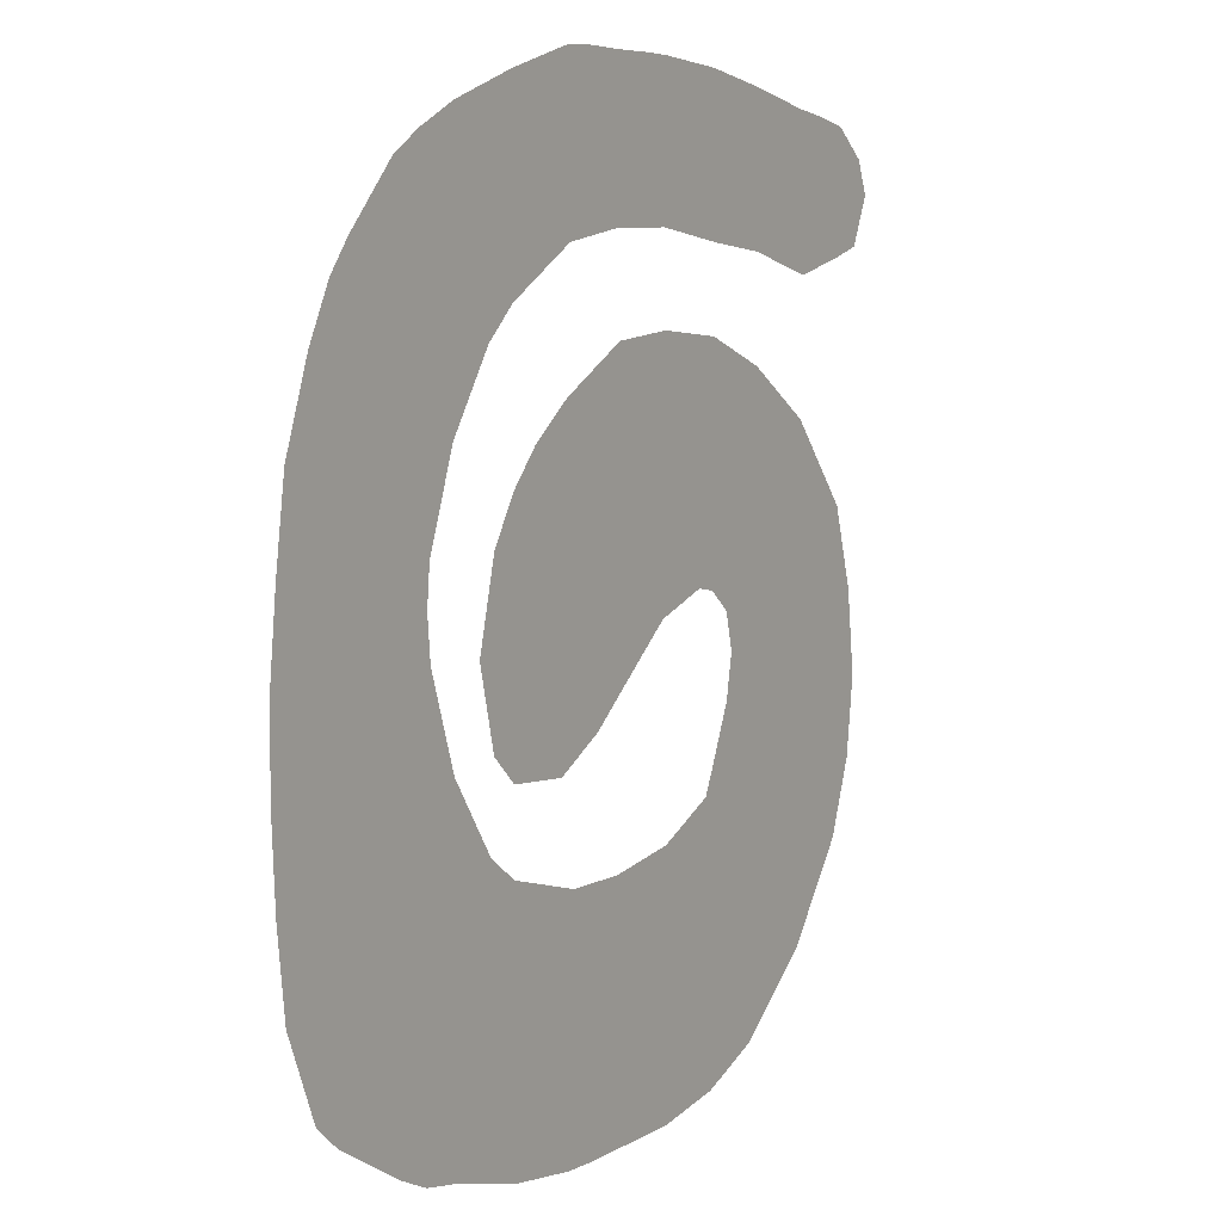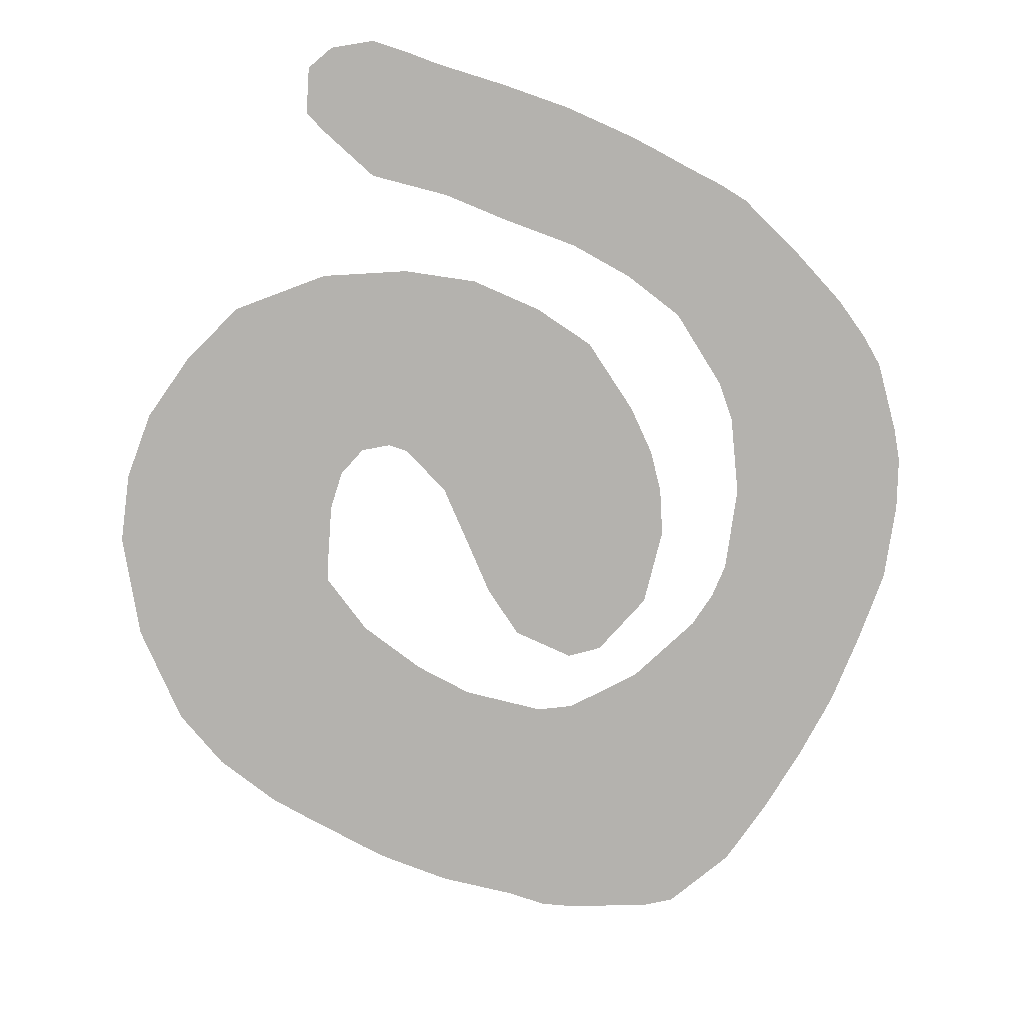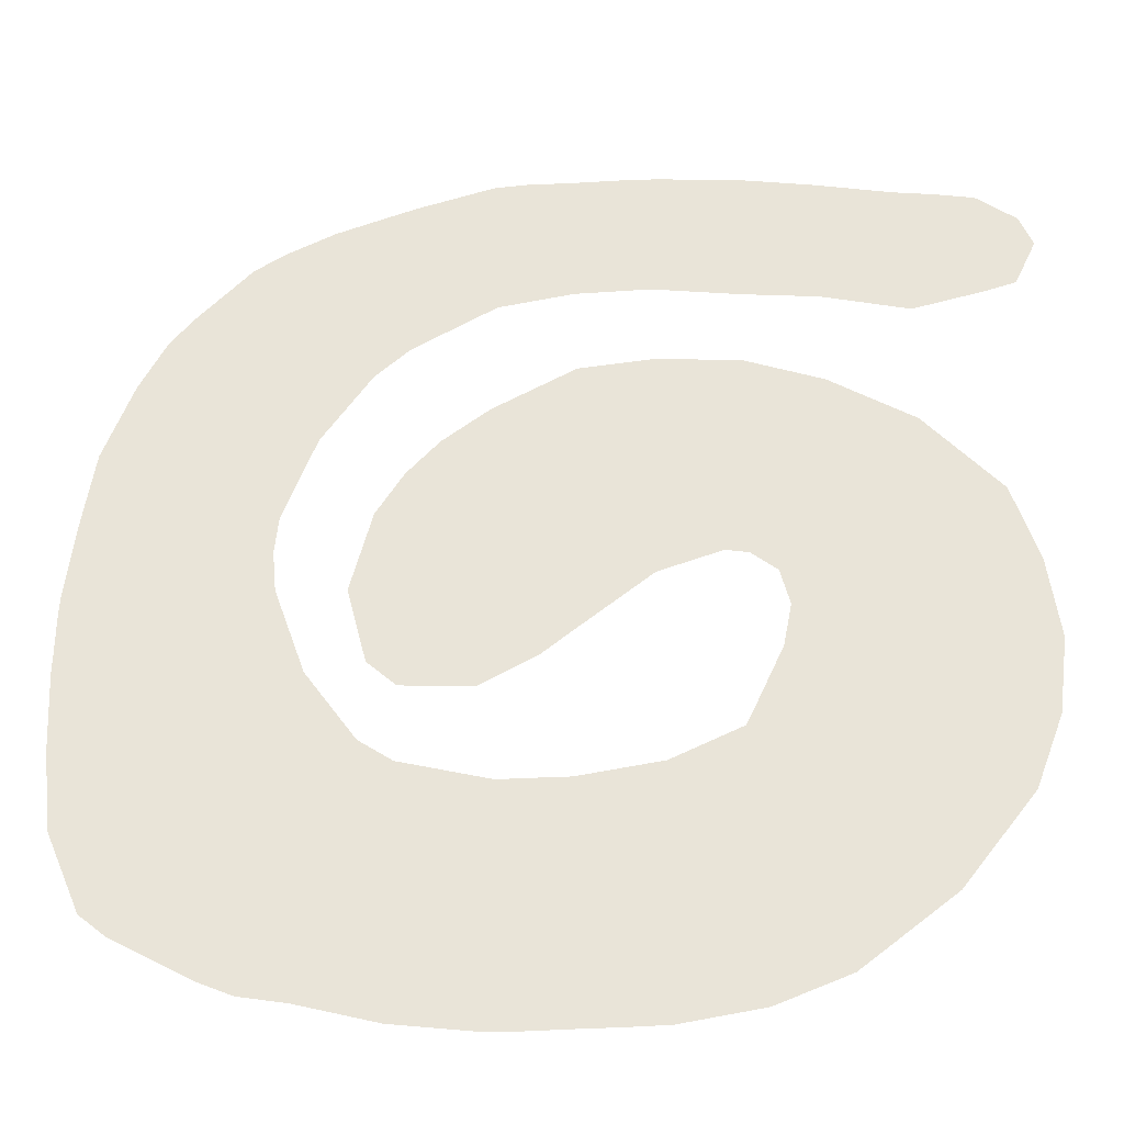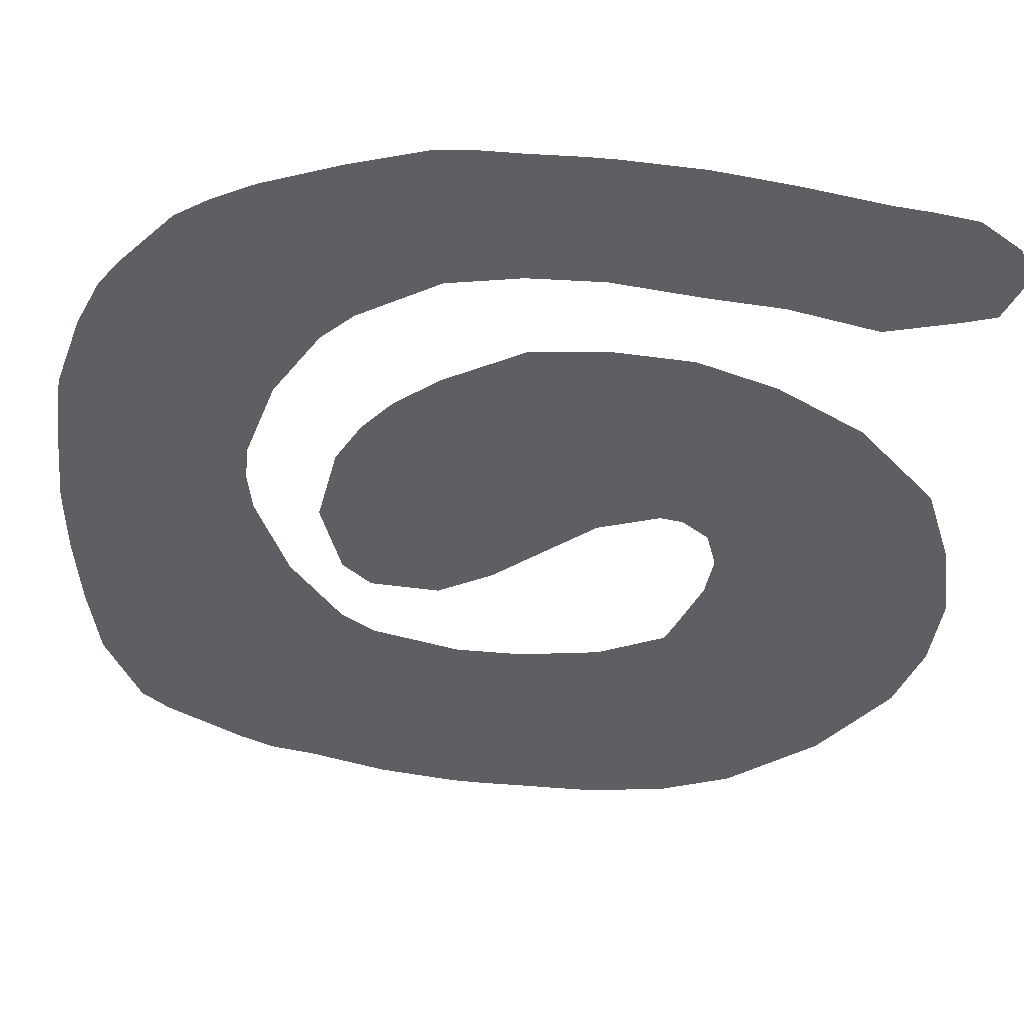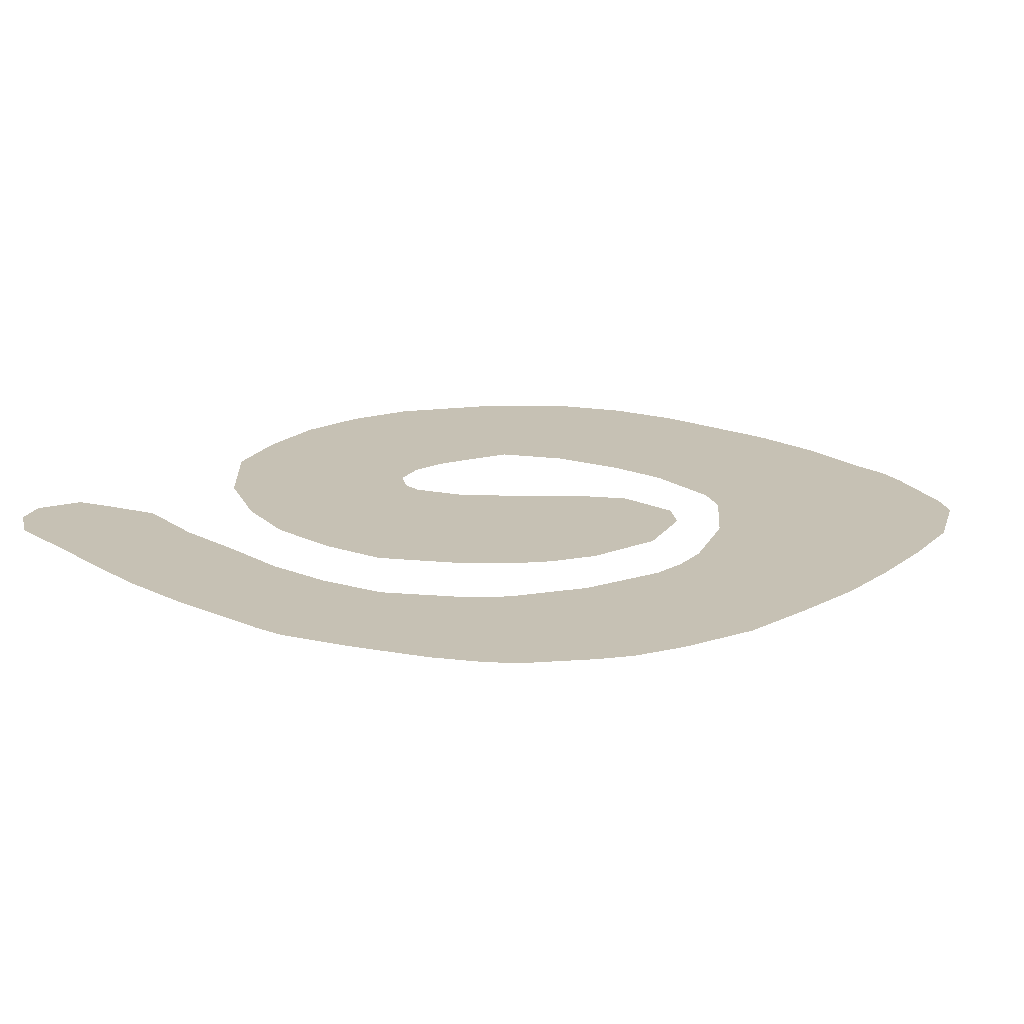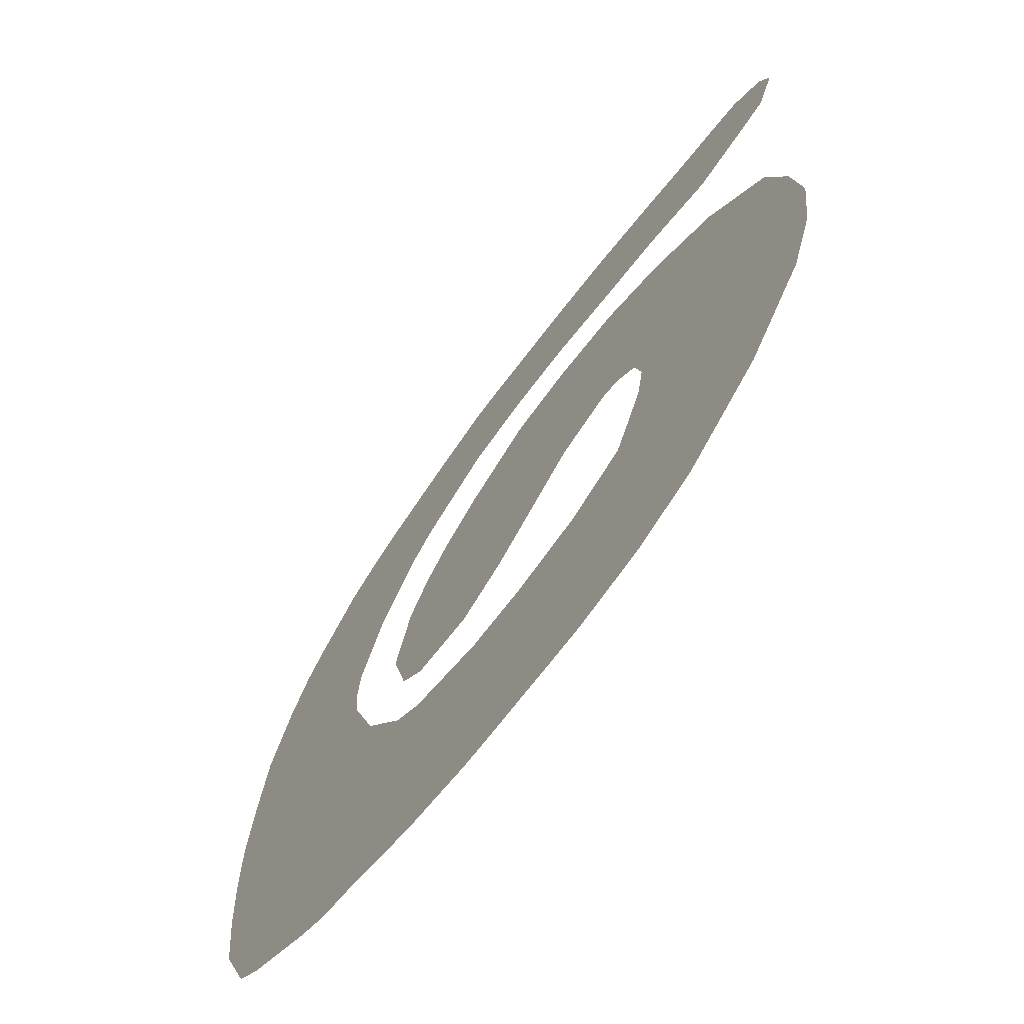
<metadata>
{"format":"obj","ext":"obj","renderer":"f3d","projection":"perspective","resolution":1024,"background":"white","views":[{"elev":6.2,"azim":-58.3,"up":"+Y"},{"elev":-79.8,"azim":151.9,"up":"+Z"},{"elev":-35.0,"azim":4.1,"up":"+Y"},{"elev":48.2,"azim":5.3,"up":"+Y"},{"elev":18.5,"azim":-140.9,"up":"+Z"},{"elev":-69.5,"azim":52.9,"up":"+Y"}]}
</metadata>
<code>
v 3.267 5.081 -0
v 1.512 -0.1139 0
v -0.5012 -4.521 0
v -5.675 0.04194 -0
v -0.5837 5.496 -0
v -0.04231 5.501 -0
v -1.06 5.504 -0
v -5.674 -0.5726 0
v -5.672 -0.3326 0
v -1.091 -4.529 0
v 0.2525 2.996 -0
v 4.078 -0.6187 0
v -0.1935 -4.521 0
v -1.532 -0.9204 0
v -2.813 0.2581 -0
v 0.8911 0.5531 -0
v 0.2328 3.938 -0
v -3.576 0.7499 -0
v -0.8536 -1.954 0
v -0.6049 -1.955 0
v -1.336 -1.954 0
v 4.267 4.323 -0
v 2.926 3.506 -0
v -0.5487 2.913 -0
v -0.5777 -0.308 0
v -0.5777 3.922 -0
v -5.67 0.2899 -0
v -0.5777 0.2899 -0
v -3.532 0.2899 -0
v -5.146 -3.223 0
v -0.5777 -3.223 0
v -4.001 -3.944 0
v -4.001 -3.223 0
v -4.857 -3.466 0
v -4.857 -3.223 0
v -2.289 -4.413 0
v -2.289 -3.223 0
v -3.638 -4.101 0
v -2.289 -4.101 0
v -3.145 -4.186 0
v -3.145 -3.223 0
v -0.5777 -4.101 0
v -1.434 -4.52 0
v -1.434 -4.101 0
v -1.434 -3.223 0
v -4.001 0.2899 -0
v -5.623 -1.466 0
v -4.001 -1.466 0
v -5.516 -2.345 0
v -4.001 -2.345 0
v -4.857 -2.345 0
v -4.857 -1.466 0
v -4.001 -0.5882 0
v -4.857 -0.5882 0
v -4.857 0.2899 -0
v -2.649 -1.466 0
v -2.289 -1.714 0
v -2.289 -2.345 0
v -3.145 -2.345 0
v -3.145 -1.466 0
v -0.5777 -2.345 0
v -1.434 -2.345 0
v -2.289 0.2899 -0
v -2.289 -0.8741 0
v -2.6 -0.5882 0
v -2.289 -0.5882 0
v -3.196 -0.6823 0
v -0.9235 -0.5882 0
v -1.434 -0.5882 0
v -1.434 0.2899 -0
v -5.139 2.924 -0
v -2.656 2.924 -0
v -4.001 2.924 -0
v -5.577 1.168 -0
v -4.001 1.168 -0
v -4.857 1.168 -0
v -5.453 2.046 -0
v -4.001 2.046 -0
v -4.857 2.046 -0
v -4.857 2.924 -0
v -2.289 1.657 -0
v -2.586 1.168 -0
v -2.289 1.168 -0
v -3.537 1.168 -0
v -3.188 2.128 -0
v -3.145 2.924 -0
v -0.5777 1.168 -0
v -1.434 1.168 -0
v -1.939 2.046 -0
v -0.5777 2.046 -0
v -1.434 2.046 -0
v -1.434 2.432 -0
v -4.001 4.454 -0
v -4.609 3.803 -0
v -4.001 3.803 -0
v -4.857 3.483 -0
v -3.641 4.681 -0
v -0.5777 4.681 -0
v -2.289 3.262 -0
v -2.289 4.681 -0
v -2.289 3.803 -0
v -3.145 3.803 -0
v -3.145 4.681 -0
v -1.381 3.785 -0
v -1.434 4.681 -0
v -2.289 5.23 -0
v -3.145 4.925 -0
v -1.434 5.479 -0
v 3.965 0.2899 -0
v 0.2164 0.3263 -0
v 1.412 0.2899 -0
v 2.892 -3.277 0
v 2.845 0.2899 -0
v 1.134 -4.369 0
v 1.134 -3.223 0
v 1.134 -4.101 0
v 0.2781 -4.512 0
v 0.2781 -4.101 0
v 0.2781 -3.223 0
v 1.901 -4.06 0
v 1.99 -3.223 0
v 2.845 -1.466 0
v 1.023 -1.466 0
v 1.134 -2.345 0
v 0.2781 -2.345 0
v 0.2781 -1.815 0
v 2.845 -2.345 0
v 1.99 -2.345 0
v 1.99 -1.466 0
v 1.134 -1.234 0
v 2.845 -0.5882 0
v 1.422 -0.5882 0
v 1.99 -0.5882 0
v 1.99 0.2899 -0
v 3.964 -1.466 0
v 3.664 -2.266 0
v 3.701 -1.466 0
v 3.701 -0.5882 0
v 3.701 0.2899 -0
v 2.845 5.136 -0
v 2.893 2.076 -0
v 1.15 2.927 -0
v 1.134 0.5132 -0
v 1.134 1.168 -0
v 0.2781 1.168 -0
v 1.134 2.046 -0
v 0.2781 2.046 -0
v 2.845 1.168 -0
v 1.99 1.168 -0
v 1.99 2.046 -0
v 1.99 2.628 -0
v 2.845 4.681 -0
v 1.134 4.681 -0
v 1.174 3.811 -0
v 0.2781 4.681 -0
v 2.845 3.803 -0
v 1.99 3.731 -0
v 1.99 4.681 -0
v 1.134 5.433 -0
v 0.2781 5.494 -0
v 1.99 5.3 -0
v 3.699 1.163 -0
v 4.124 4.681 -0
v 4.03 3.803 -0
v 3.701 3.701 -0
v 3.701 4.681 -0
v 3.701 5.002 -0
f 166 163 167
f 7 108 105
f 70 69 68
f 42 31 44
f 34 32 33
f 30 34 35
f 40 39 37
f 40 36 39
f 38 40 41
f 10 3 42
f 36 43 44
f 39 44 45
f 54 53 46
f 51 50 48
f 35 33 50
f 30 35 51
f 49 51 52
f 52 48 53
f 47 52 54
f 4 54 55
f 56 60 59
f 41 37 58
f 33 41 59
f 50 59 60
f 45 31 61
f 37 45 62
f 21 57 58
f 65 64 66
f 67 53 48
f 29 46 53
f 14 68 69
f 66 69 70
f 92 91 90
f 79 78 73
f 55 46 75
f 74 27 55
f 76 75 78
f 77 74 76
f 71 77 79
f 85 72 86
f 82 15 63
f 46 29 18
f 81 82 83
f 84 85 78
f 85 86 73
f 70 28 87
f 63 70 88
f 88 87 90
f 81 83 88
f 92 89 91
f 93 94 95
f 96 80 73
f 96 71 80
f 26 98 105
f 102 101 100
f 99 101 102
f 73 86 102
f 93 95 102
f 101 104 105
f 107 103 100
f 107 97 103
f 106 100 105
f 109 139 138
f 131 113 133
f 118 116 115
f 114 116 118
f 13 117 118
f 42 118 119
f 114 120 116
f 120 121 115
f 127 122 128
f 119 115 124
f 31 119 125
f 20 61 125
f 121 112 127
f 115 121 128
f 124 128 129
f 110 28 25
f 122 131 129
f 130 123 129
f 2 132 133
f 136 135 137
f 112 136 127
f 136 137 122
f 122 137 138
f 131 138 139
f 140 161 158
f 141 151 150
f 147 146 142
f 16 143 144
f 87 28 110
f 145 144 146
f 87 145 147
f 24 90 147
f 134 113 148
f 111 134 149
f 149 148 141
f 144 149 150
f 157 156 152
f 153 155 17
f 98 26 17
f 159 160 155
f 5 98 155
f 161 159 153
f 109 162 139
f 162 148 113
f 22 163 166
f 156 165 166
f 166 167 1
f 56 67 60
f 105 5 7
f 5 105 98
f 25 28 70
f 68 25 70
f 31 45 44
f 33 35 34
f 37 41 40
f 41 33 32
f 41 32 38
f 44 43 10
f 10 42 44
f 44 39 36
f 45 37 39
f 46 55 54
f 48 52 51
f 50 51 35
f 51 49 30
f 52 47 49
f 53 54 52
f 54 8 47
f 55 27 4
f 54 4 9
f 54 9 8
f 62 61 19
f 62 19 21
f 20 19 61
f 59 58 57
f 59 57 56
f 58 59 41
f 59 50 33
f 60 48 50
f 61 62 45
f 62 58 37
f 58 62 21
f 65 66 63
f 15 65 63
f 48 60 67
f 53 67 29
f 69 66 64
f 69 64 14
f 70 63 66
f 90 24 92
f 73 80 79
f 75 76 55
f 55 76 74
f 78 79 76
f 76 79 77
f 79 80 71
f 63 83 82
f 18 84 75
f 75 46 18
f 78 75 84
f 73 78 85
f 87 88 70
f 88 83 63
f 90 91 88
f 88 91 89
f 88 89 81
f 73 95 94
f 73 94 96
f 104 26 105
f 100 103 102
f 102 86 72
f 72 99 102
f 102 95 73
f 102 103 97
f 97 93 102
f 101 99 104
f 105 100 101
f 100 106 107
f 105 108 106
f 138 12 109
f 113 134 133
f 121 120 112
f 115 119 118
f 118 117 114
f 118 3 13
f 3 118 42
f 119 31 42
f 115 116 120
f 122 129 128
f 126 125 124
f 123 126 124
f 124 125 119
f 125 61 31
f 125 126 20
f 127 128 121
f 128 124 115
f 129 123 124
f 131 133 129
f 129 133 132
f 129 132 130
f 134 111 2
f 2 133 134
f 122 127 136
f 138 137 135
f 138 135 12
f 138 131 122
f 139 113 131
f 158 152 140
f 142 11 147
f 145 110 16
f 144 145 16
f 110 145 87
f 146 147 145
f 147 90 87
f 147 11 24
f 148 149 134
f 149 144 143
f 149 143 111
f 141 150 149
f 150 146 144
f 146 150 151
f 146 151 142
f 152 158 157
f 17 154 153
f 155 98 17
f 157 23 156
f 154 157 158
f 154 158 153
f 155 153 159
f 155 160 6
f 6 5 155
f 153 158 161
f 113 139 162
f 148 162 141
f 166 165 164
f 166 164 22
f 23 165 156
f 166 152 156
f 1 140 152
f 152 166 1

</code>
